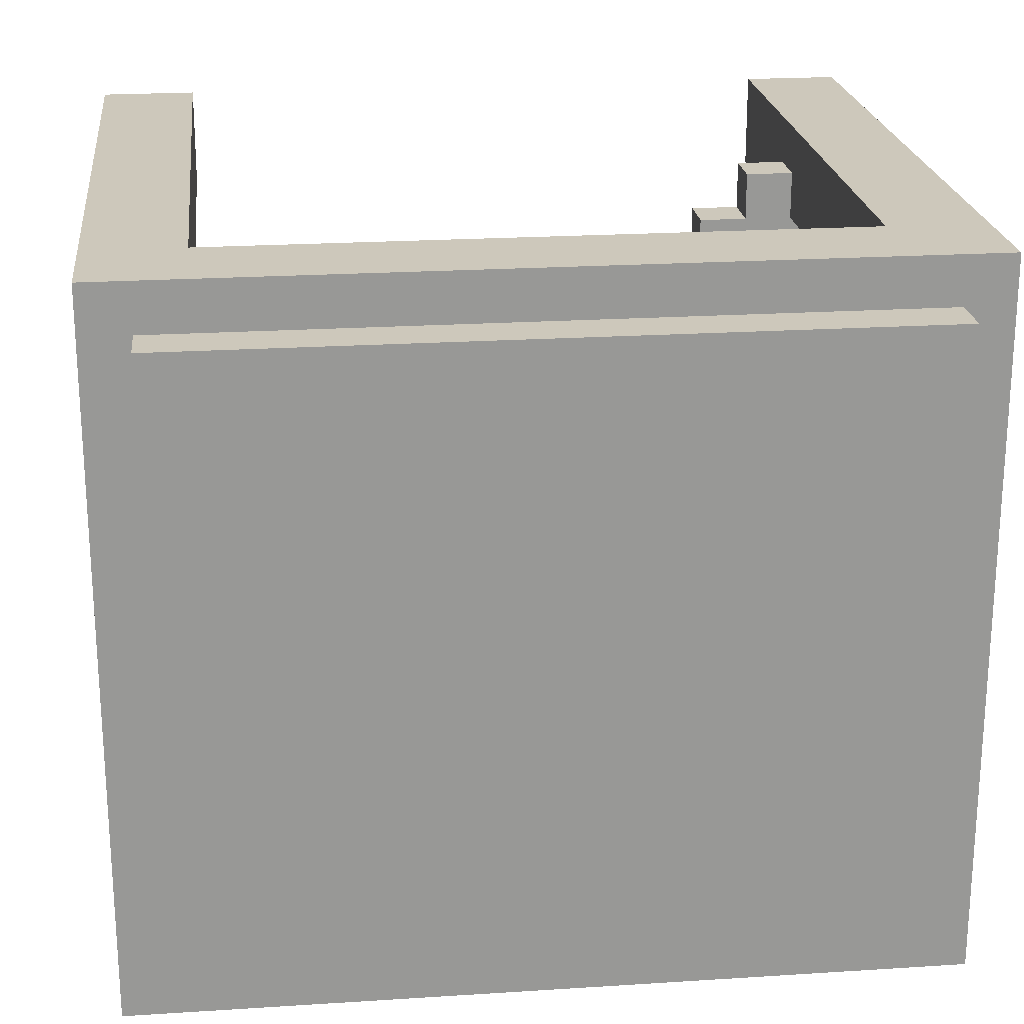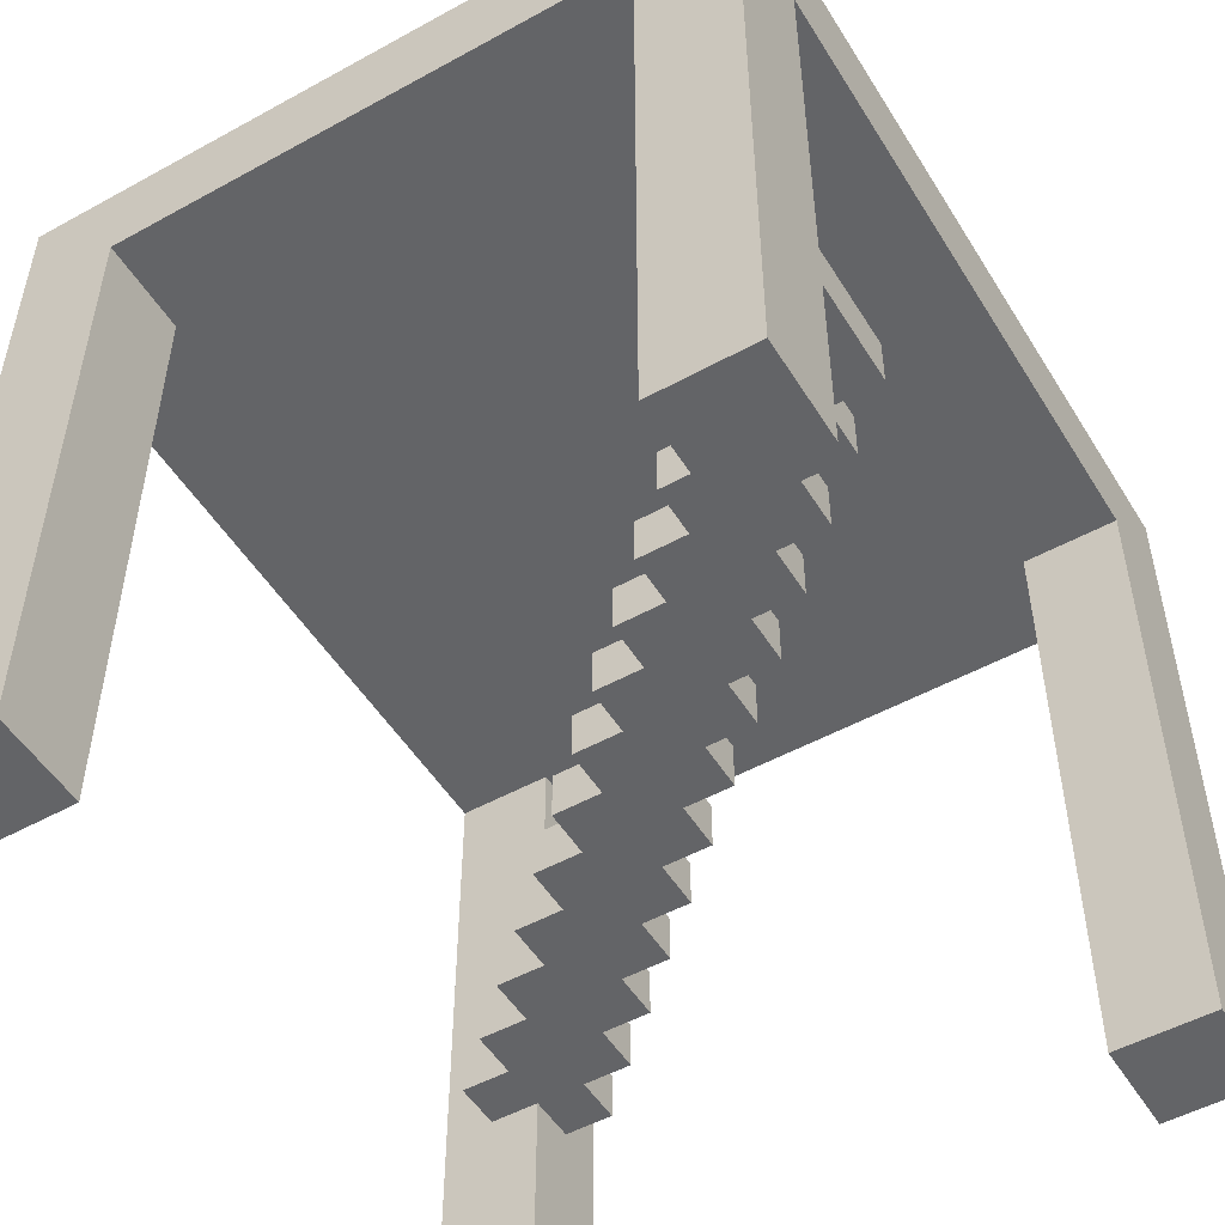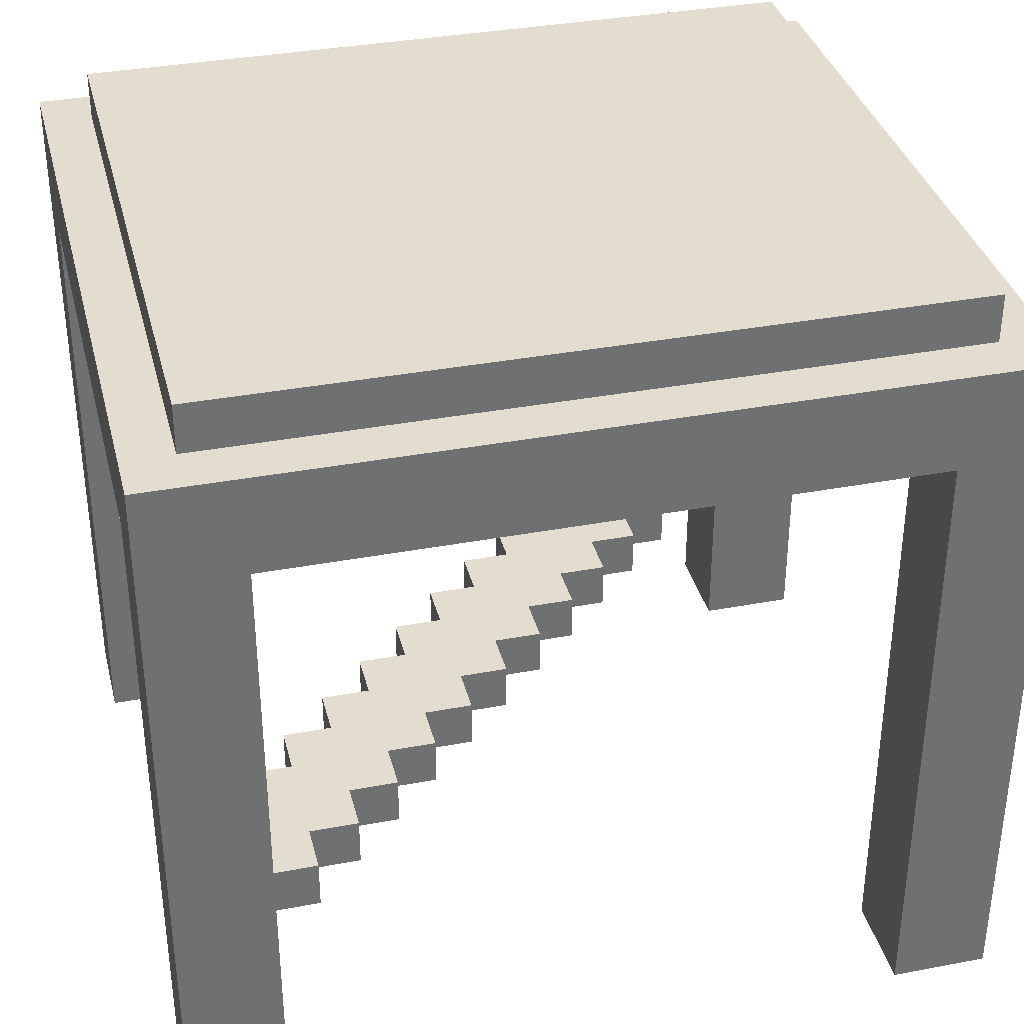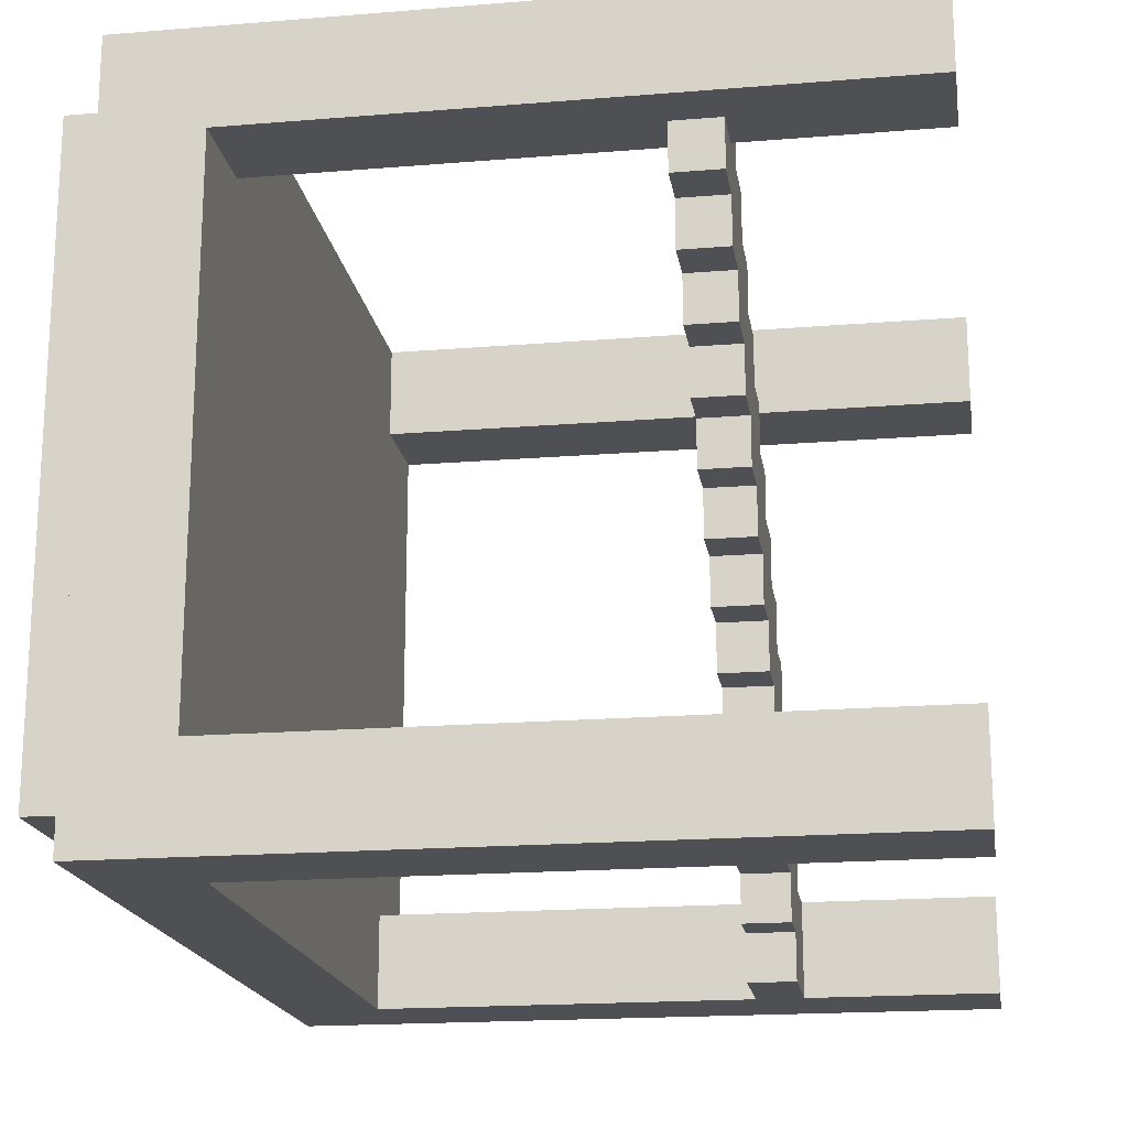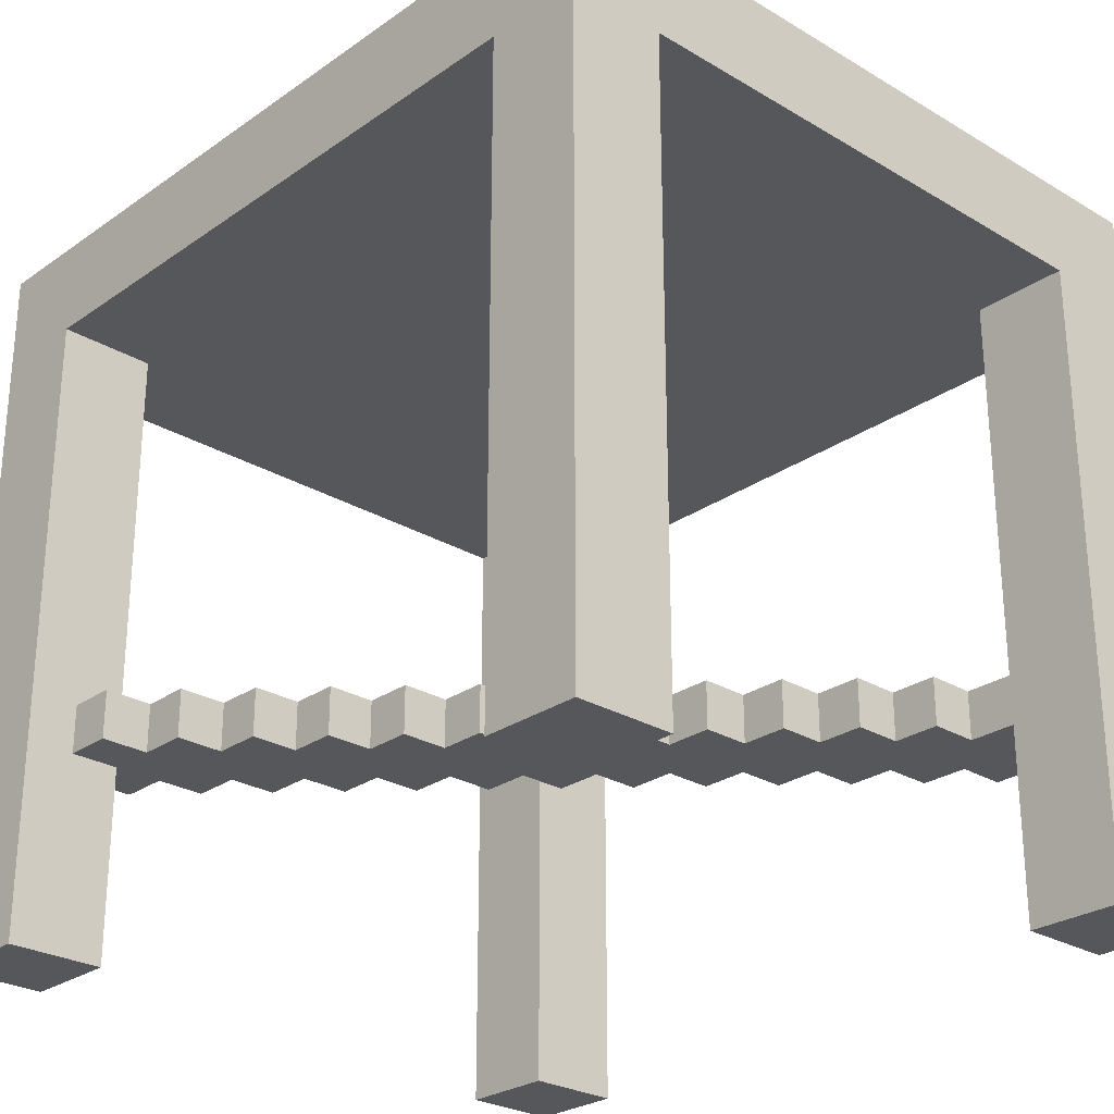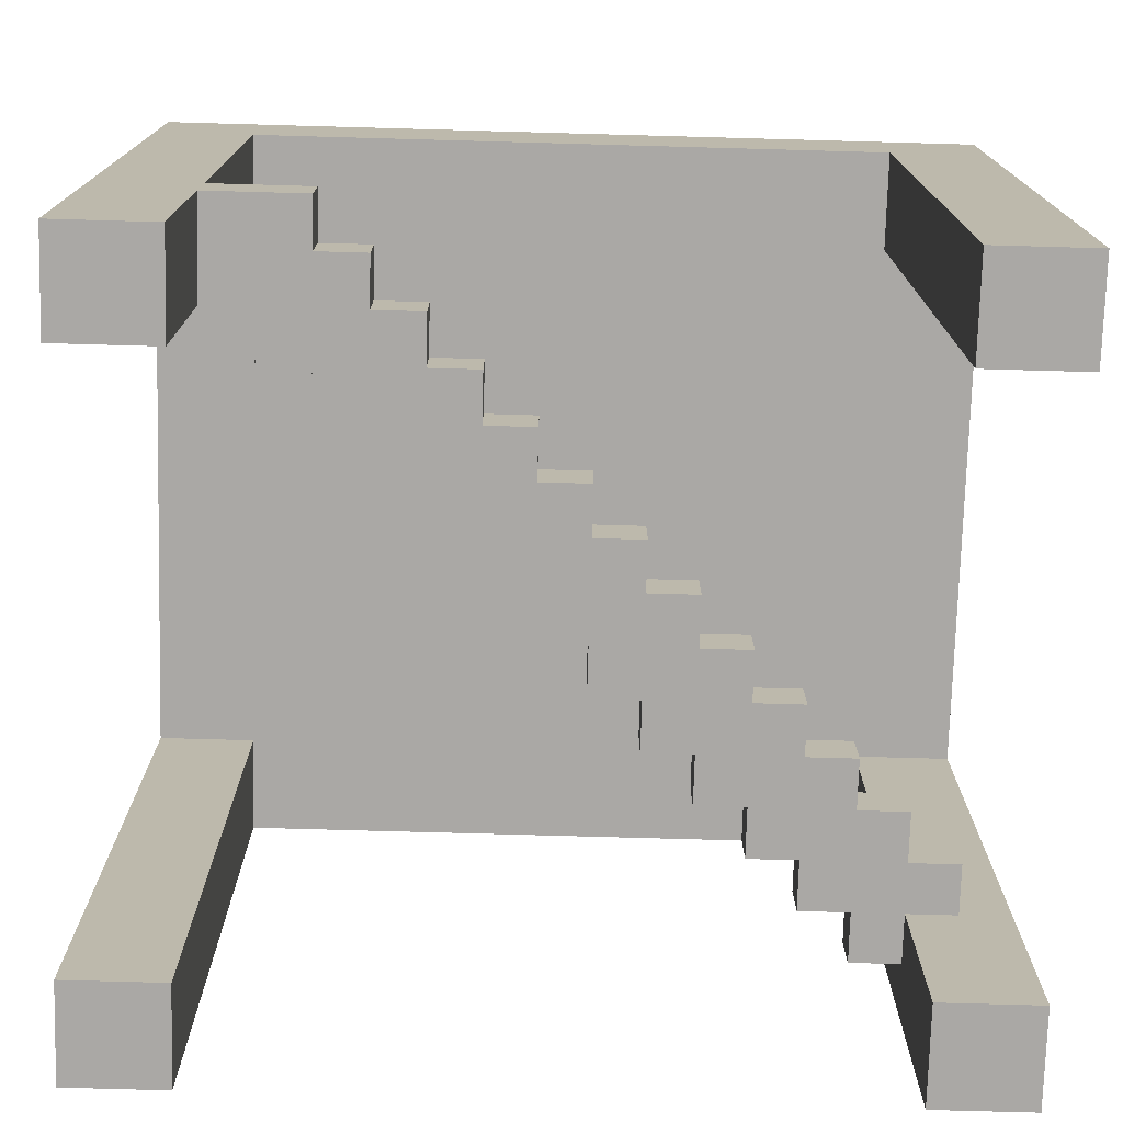
<metadata>
{"format":"obj","ext":"obj","renderer":"f3d","projection":"perspective","resolution":1024,"background":"white","views":[{"elev":22.0,"azim":173.6,"up":"+Z"},{"elev":-51.2,"azim":120.9,"up":"+Y"},{"elev":35.5,"azim":-14.0,"up":"+Y"},{"elev":-18.5,"azim":-81.1,"up":"+Z"},{"elev":-26.8,"azim":47.2,"up":"+Y"},{"elev":-75.2,"azim":178.4,"up":"+Y"}]}
</metadata>
<code>
v 3 0 7
v 3 0 5
v 3 0 -6
v 3 0 -8
v 3 13 5
v 3 13 -6
v 3 15 7
v 3 15 -8
v 4 4 5
v 4 4 4
v 4 5 5
v 4 5 4
v 4 15 6
v 4 15 -7
v 4 16 6
v 4 16 -7
v 5 4 4
v 5 4 3
v 5 5 4
v 5 5 3
v 6 4 3
v 6 4 2
v 6 5 3
v 6 5 2
v 7 4 2
v 7 4 1
v 7 5 2
v 7 5 1
v 8 4 1
v 8 4 -0
v 8 5 1
v 8 5 -0
v 9 4 -0
v 9 4 -1
v 9 5 -0
v 9 5 -1
v 10 4 -1
v 10 4 -2
v 10 5 -1
v 10 5 -2
v 11 4 -2
v 11 4 -3
v 11 5 -2
v 11 5 -3
v 12 4 -3
v 12 4 -4
v 12 5 -3
v 12 5 -4
v 13 4 -4
v 13 4 -5
v 13 5 -4
v 13 5 -5
v 14 4 -5
v 14 4 -6
v 14 5 -5
v 14 5 -6
v 15 4 -6
v 15 4 -7
v 15 5 -6
v 15 5 -7
v 16 4 -7
v 16 4 -8
v 16 5 -7
v 16 5 -8
v 18 0 7
v 18 0 5
v 18 0 -6
v 18 0 -8
v 18 4 -6
v 18 4 -8
v 18 5 -6
v 18 5 -8
v 18 13 7
v 18 13 5
v 18 13 -6
v 18 13 -8
v 5 0 7
v 5 0 5
v 5 0 -6
v 5 0 -8
v 5 4 6
v 5 4 5
v 5 5 6
v 5 5 5
v 5 13 7
v 5 13 5
v 5 13 -6
v 5 13 -8
v 6 4 6
v 6 4 5
v 6 5 6
v 6 5 5
v 7 4 5
v 7 4 4
v 7 5 5
v 7 5 4
v 8 4 4
v 8 4 3
v 8 5 4
v 8 5 3
v 9 4 3
v 9 4 2
v 9 5 3
v 9 5 2
v 10 4 2
v 10 4 1
v 10 5 2
v 10 5 1
v 11 4 1
v 11 4 -0
v 11 5 1
v 11 5 -0
v 12 4 -0
v 12 4 -1
v 12 5 -0
v 12 5 -1
v 13 4 -1
v 13 4 -2
v 13 5 -1
v 13 5 -2
v 14 4 -2
v 14 4 -3
v 14 5 -2
v 14 5 -3
v 15 4 -3
v 15 4 -4
v 15 5 -3
v 15 5 -4
v 16 4 -4
v 16 4 -5
v 16 5 -4
v 16 5 -5
v 17 4 -5
v 17 4 -6
v 17 5 -5
v 17 5 -6
v 19 15 6
v 19 15 -7
v 19 16 6
v 19 16 -7
v 20 0 7
v 20 0 5
v 20 0 -6
v 20 0 -8
v 20 13 5
v 20 13 -6
v 20 15 7
v 20 15 -8
v 3 0 7
v 3 15 7
v 5 0 7
v 5 13 7
v 18 0 7
v 18 13 7
v 20 0 7
v 20 15 7
v 4 15 6
v 4 16 6
v 5 4 6
v 5 5 6
v 6 4 6
v 6 5 6
v 19 15 6
v 19 16 6
v 6 4 5
v 6 5 5
v 7 4 5
v 7 5 5
v 7 4 4
v 7 5 4
v 8 4 4
v 8 5 4
v 8 4 3
v 8 5 3
v 9 4 3
v 9 5 3
v 9 4 2
v 9 5 2
v 10 4 2
v 10 5 2
v 10 4 1
v 10 5 1
v 11 4 1
v 11 5 1
v 11 4 -0
v 11 5 -0
v 12 4 -0
v 12 5 -0
v 12 4 -1
v 12 5 -1
v 13 4 -1
v 13 5 -1
v 13 4 -2
v 13 5 -2
v 14 4 -2
v 14 5 -2
v 14 4 -3
v 14 5 -3
v 15 4 -3
v 15 5 -3
v 15 4 -4
v 15 5 -4
v 16 4 -4
v 16 5 -4
v 16 4 -5
v 16 5 -5
v 17 4 -5
v 17 5 -5
v 3 0 -6
v 3 13 -6
v 5 0 -6
v 5 13 -6
v 17 4 -6
v 17 5 -6
v 18 0 -6
v 18 4 -6
v 18 5 -6
v 18 13 -6
v 20 0 -6
v 20 13 -6
v 3 0 5
v 3 13 5
v 4 4 5
v 4 5 5
v 5 0 5
v 5 4 5
v 5 5 5
v 5 13 5
v 18 0 5
v 18 13 5
v 20 0 5
v 20 13 5
v 4 4 4
v 4 5 4
v 5 4 4
v 5 5 4
v 5 4 3
v 5 5 3
v 6 4 3
v 6 5 3
v 6 4 2
v 6 5 2
v 7 4 2
v 7 5 2
v 7 4 1
v 7 5 1
v 8 4 1
v 8 5 1
v 8 4 -0
v 8 5 -0
v 9 4 -0
v 9 5 -0
v 9 4 -1
v 9 5 -1
v 10 4 -1
v 10 5 -1
v 10 4 -2
v 10 5 -2
v 11 4 -2
v 11 5 -2
v 11 4 -3
v 11 5 -3
v 12 4 -3
v 12 5 -3
v 12 4 -4
v 12 5 -4
v 13 4 -4
v 13 5 -4
v 13 4 -5
v 13 5 -5
v 14 4 -5
v 14 5 -5
v 14 4 -6
v 14 5 -6
v 15 4 -6
v 15 5 -6
v 4 15 -7
v 4 16 -7
v 15 4 -7
v 15 5 -7
v 16 4 -7
v 16 5 -7
v 19 15 -7
v 19 16 -7
v 3 0 -8
v 3 15 -8
v 5 0 -8
v 5 13 -8
v 16 4 -8
v 16 5 -8
v 18 0 -8
v 18 4 -8
v 18 5 -8
v 18 13 -8
v 20 0 -8
v 20 15 -8
v 3 0 7
v 5 0 7
v 18 0 7
v 20 0 7
v 3 0 5
v 5 0 5
v 18 0 5
v 20 0 5
v 3 0 -6
v 5 0 -6
v 18 0 -6
v 20 0 -6
v 3 0 -8
v 5 0 -8
v 18 0 -8
v 20 0 -8
v 5 4 6
v 6 4 6
v 4 4 5
v 5 4 5
v 6 4 5
v 7 4 5
v 4 4 4
v 5 4 4
v 7 4 4
v 8 4 4
v 5 4 3
v 6 4 3
v 8 4 3
v 9 4 3
v 6 4 2
v 7 4 2
v 9 4 2
v 10 4 2
v 7 4 1
v 8 4 1
v 10 4 1
v 11 4 1
v 8 4 -0
v 9 4 -0
v 11 4 -0
v 12 4 -0
v 9 4 -1
v 10 4 -1
v 12 4 -1
v 13 4 -1
v 10 4 -2
v 11 4 -2
v 13 4 -2
v 14 4 -2
v 11 4 -3
v 12 4 -3
v 14 4 -3
v 15 4 -3
v 12 4 -4
v 13 4 -4
v 15 4 -4
v 16 4 -4
v 13 4 -5
v 14 4 -5
v 16 4 -5
v 17 4 -5
v 14 4 -6
v 15 4 -6
v 17 4 -6
v 18 4 -6
v 15 4 -7
v 16 4 -7
v 16 4 -8
v 18 4 -8
v 5 13 7
v 18 13 7
v 3 13 5
v 5 13 5
v 18 13 5
v 20 13 5
v 3 13 -6
v 5 13 -6
v 18 13 -6
v 20 13 -6
v 5 13 -8
v 18 13 -8
v 5 5 6
v 6 5 6
v 4 5 5
v 5 5 5
v 6 5 5
v 7 5 5
v 4 5 4
v 5 5 4
v 7 5 4
v 8 5 4
v 5 5 3
v 6 5 3
v 8 5 3
v 9 5 3
v 6 5 2
v 7 5 2
v 9 5 2
v 10 5 2
v 7 5 1
v 8 5 1
v 10 5 1
v 11 5 1
v 8 5 -0
v 9 5 -0
v 11 5 -0
v 12 5 -0
v 9 5 -1
v 10 5 -1
v 12 5 -1
v 13 5 -1
v 10 5 -2
v 11 5 -2
v 13 5 -2
v 14 5 -2
v 11 5 -3
v 12 5 -3
v 14 5 -3
v 15 5 -3
v 12 5 -4
v 13 5 -4
v 15 5 -4
v 16 5 -4
v 13 5 -5
v 14 5 -5
v 16 5 -5
v 17 5 -5
v 14 5 -6
v 15 5 -6
v 17 5 -6
v 18 5 -6
v 15 5 -7
v 16 5 -7
v 16 5 -8
v 18 5 -8
v 3 15 7
v 20 15 7
v 4 15 6
v 19 15 6
v 4 15 -7
v 19 15 -7
v 3 15 -8
v 20 15 -8
v 4 16 6
v 19 16 6
v 4 16 -7
v 19 16 -7
f 5 2 1
f 6 4 3
f 7 5 1
f 7 6 5
f 8 4 6
f 8 6 7
f 11 10 9
f 12 10 11
f 15 14 13
f 16 14 15
f 19 18 17
f 20 18 19
f 23 22 21
f 24 22 23
f 27 26 25
f 28 26 27
f 31 30 29
f 32 30 31
f 35 34 33
f 36 34 35
f 39 38 37
f 40 38 39
f 43 42 41
f 44 42 43
f 47 46 45
f 48 46 47
f 51 50 49
f 52 50 51
f 55 54 53
f 56 54 55
f 59 58 57
f 60 58 59
f 63 62 61
f 64 62 63
f 69 68 67
f 70 68 69
f 73 66 65
f 74 66 73
f 75 72 71
f 76 72 75
f 77 78 81
f 81 78 82
f 77 81 83
f 77 83 85
f 83 84 85
f 85 84 86
f 79 80 87
f 87 80 88
f 89 90 91
f 91 90 92
f 93 94 95
f 95 94 96
f 97 98 99
f 99 98 100
f 101 102 103
f 103 102 104
f 105 106 107
f 107 106 108
f 109 110 111
f 111 110 112
f 113 114 115
f 115 114 116
f 117 118 119
f 119 118 120
f 121 122 123
f 123 122 124
f 125 126 127
f 127 126 128
f 129 130 131
f 131 130 132
f 133 134 135
f 135 134 136
f 137 138 139
f 139 138 140
f 141 142 145
f 143 144 146
f 141 145 147
f 145 146 147
f 146 144 148
f 147 146 148
f 151 150 149
f 152 150 151
f 154 150 152
f 155 154 153
f 156 150 154
f 156 154 155
f 161 160 159
f 162 160 161
f 163 158 157
f 164 158 163
f 167 166 165
f 168 166 167
f 171 170 169
f 172 170 171
f 175 174 173
f 176 174 175
f 179 178 177
f 180 178 179
f 183 182 181
f 184 182 183
f 187 186 185
f 188 186 187
f 191 190 189
f 192 190 191
f 195 194 193
f 196 194 195
f 199 198 197
f 200 198 199
f 203 202 201
f 204 202 203
f 207 206 205
f 208 206 207
f 211 210 209
f 212 210 211
f 216 214 213
f 217 214 216
f 219 216 215
f 219 218 217
f 219 217 216
f 220 218 219
f 221 222 223
f 223 222 224
f 221 223 225
f 225 223 226
f 224 222 227
f 227 222 228
f 229 230 231
f 231 230 232
f 233 234 235
f 235 234 236
f 237 238 239
f 239 238 240
f 241 242 243
f 243 242 244
f 245 246 247
f 247 246 248
f 249 250 251
f 251 250 252
f 253 254 255
f 255 254 256
f 257 258 259
f 259 258 260
f 261 262 263
f 263 262 264
f 265 266 267
f 267 266 268
f 269 270 271
f 271 270 272
f 273 274 275
f 275 274 276
f 279 280 281
f 281 280 282
f 277 278 283
f 283 278 284
f 285 286 287
f 287 286 288
f 289 290 292
f 292 290 293
f 288 286 294
f 292 293 295
f 293 294 295
f 291 292 295
f 294 286 296
f 295 294 296
f 301 298 297
f 302 298 301
f 303 300 299
f 304 300 303
f 309 306 305
f 310 306 309
f 311 308 307
f 312 308 311
f 316 314 313
f 317 314 316
f 319 316 315
f 319 318 317
f 319 317 316
f 320 318 319
f 321 318 320
f 323 322 321
f 323 321 320
f 324 322 323
f 325 322 324
f 327 326 325
f 327 325 324
f 328 326 327
f 329 326 328
f 331 330 329
f 331 329 328
f 332 330 331
f 333 330 332
f 335 334 333
f 335 333 332
f 336 334 335
f 337 334 336
f 339 338 337
f 339 337 336
f 340 338 339
f 341 338 340
f 343 342 341
f 343 341 340
f 344 342 343
f 345 342 344
f 347 346 345
f 347 345 344
f 348 346 347
f 349 346 348
f 351 350 349
f 351 349 348
f 352 350 351
f 353 350 352
f 355 354 353
f 355 353 352
f 356 354 355
f 357 354 356
f 359 358 357
f 359 357 356
f 360 358 359
f 361 358 360
f 363 362 361
f 363 361 360
f 364 362 363
f 365 362 364
f 366 362 365
f 370 368 367
f 371 368 370
f 373 370 369
f 373 372 371
f 373 371 370
f 374 372 373
f 375 372 374
f 376 372 375
f 377 375 374
f 378 375 377
f 379 380 382
f 382 380 383
f 381 382 385
f 383 384 385
f 382 383 385
f 385 384 386
f 386 384 387
f 387 388 389
f 386 387 389
f 389 388 390
f 390 388 391
f 391 392 393
f 390 391 393
f 393 392 394
f 394 392 395
f 395 396 397
f 394 395 397
f 397 396 398
f 398 396 399
f 399 400 401
f 398 399 401
f 401 400 402
f 402 400 403
f 403 404 405
f 402 403 405
f 405 404 406
f 406 404 407
f 407 408 409
f 406 407 409
f 409 408 410
f 410 408 411
f 411 412 413
f 410 411 413
f 413 412 414
f 414 412 415
f 415 416 417
f 414 415 417
f 417 416 418
f 418 416 419
f 419 420 421
f 418 419 421
f 421 420 422
f 422 420 423
f 423 424 425
f 422 423 425
f 425 424 426
f 426 424 427
f 427 428 429
f 426 427 429
f 429 428 430
f 430 428 431
f 431 428 432
f 433 434 435
f 435 434 436
f 433 435 437
f 436 434 438
f 433 437 439
f 437 438 439
f 438 434 440
f 439 438 440
f 441 442 443
f 443 442 444

</code>
